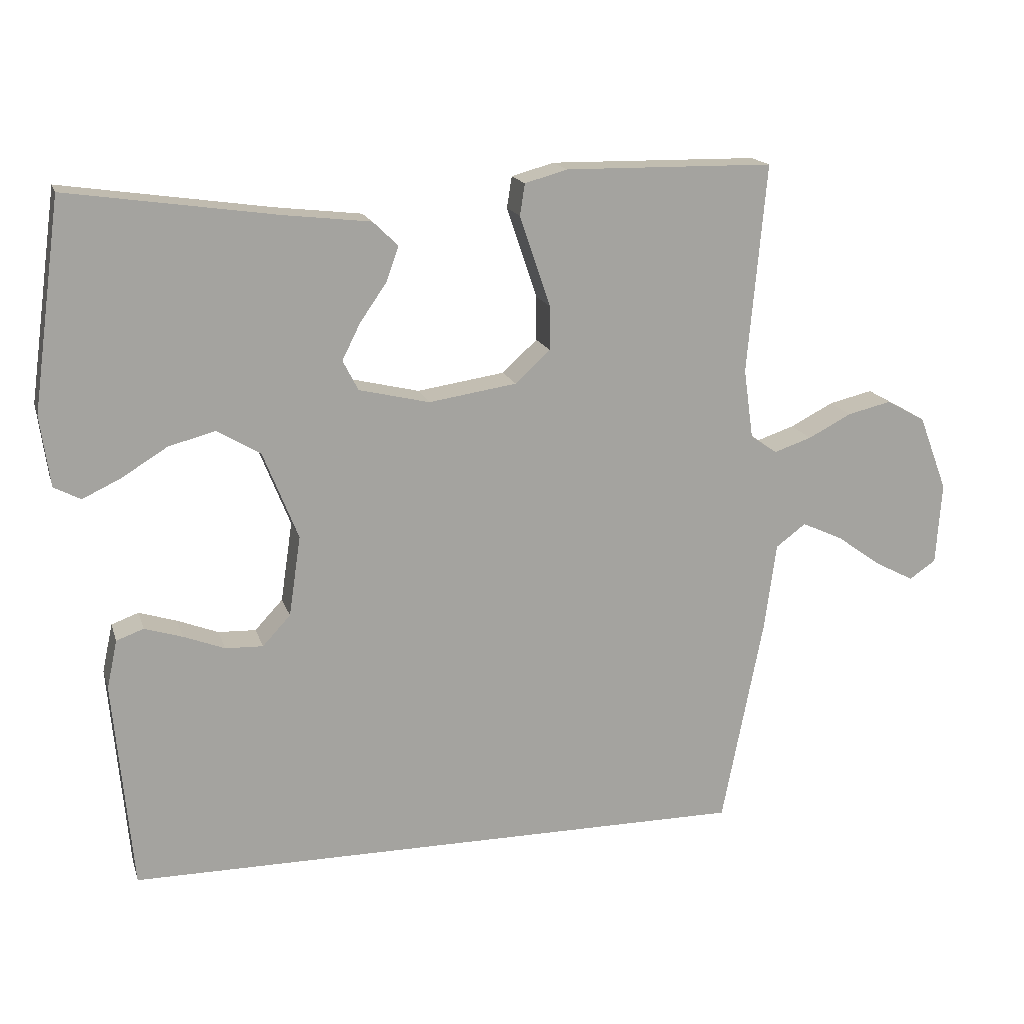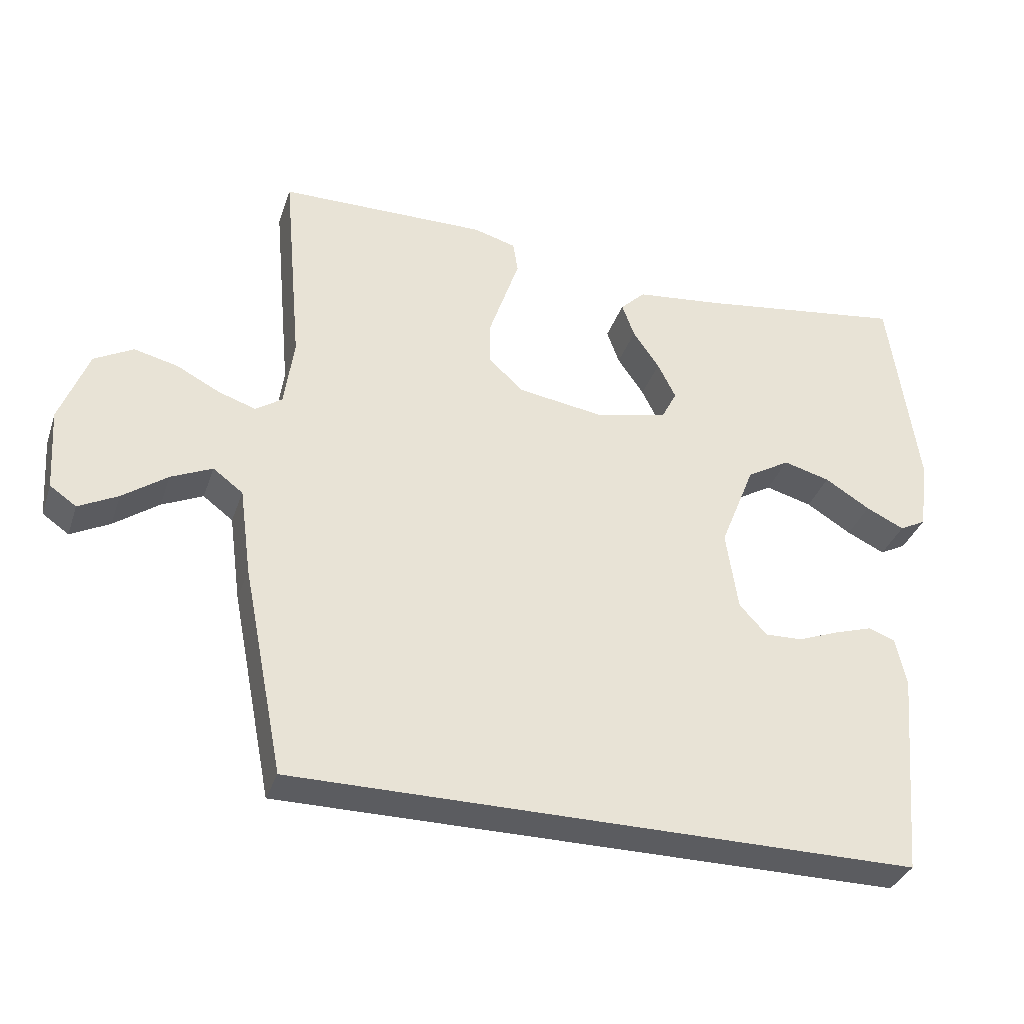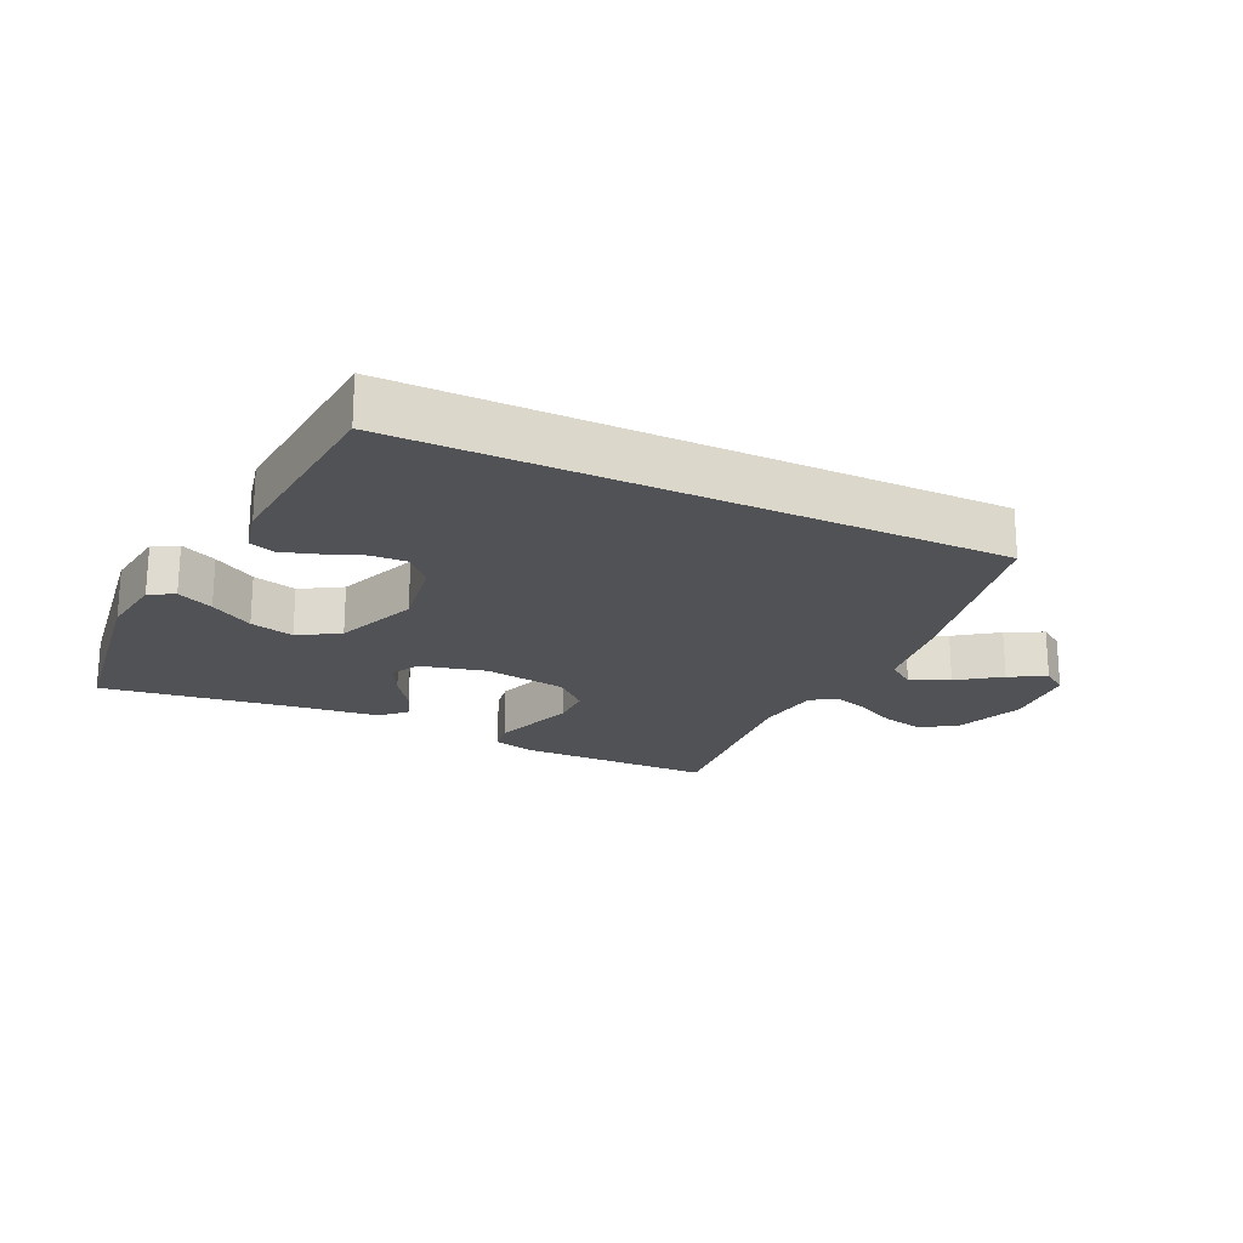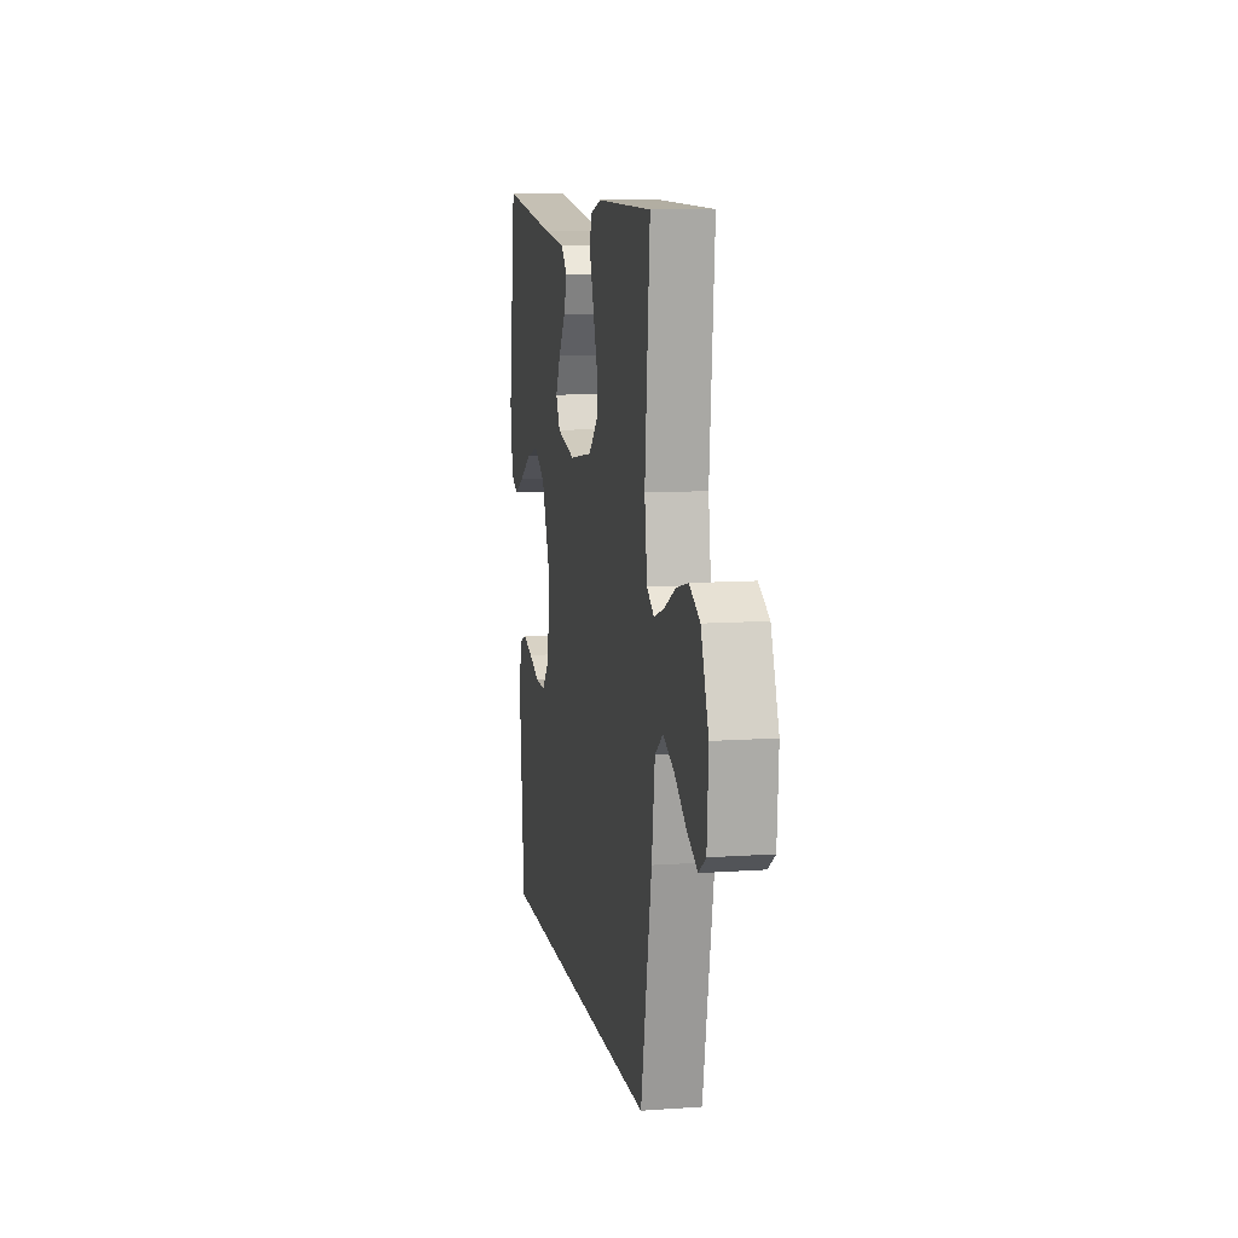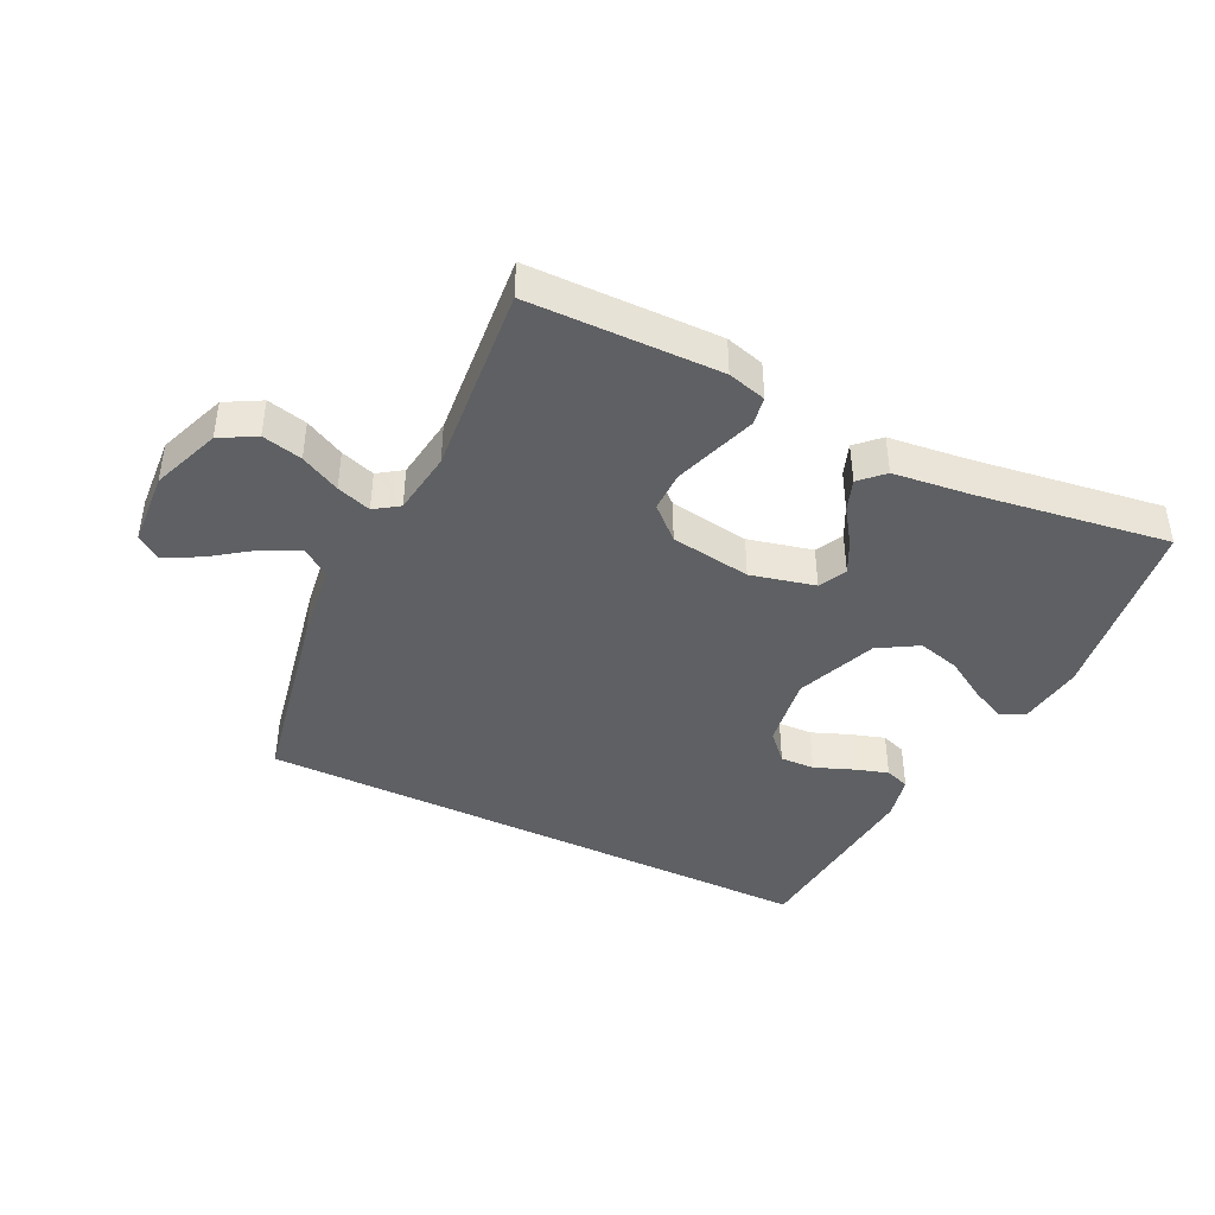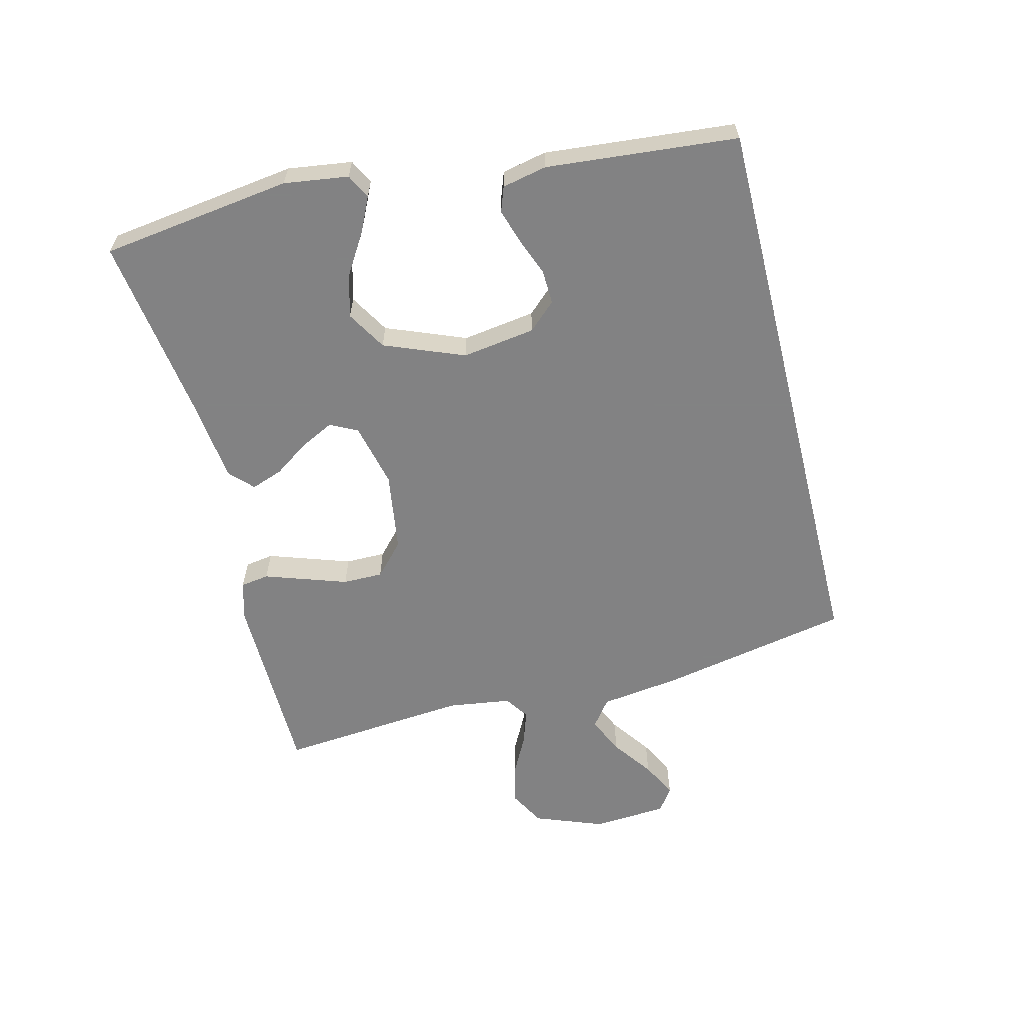
<metadata>
{"format":"obj","ext":"obj","renderer":"f3d","projection":"perspective","resolution":1024,"background":"white","views":[{"elev":16.8,"azim":164.9,"up":"+Z"},{"elev":-34.8,"azim":-17.7,"up":"+Z"},{"elev":-21.1,"azim":154.9,"up":"+Y"},{"elev":10.0,"azim":-100.4,"up":"+Z"},{"elev":-42.3,"azim":-25.9,"up":"+Y"},{"elev":-60.9,"azim":104.0,"up":"+Y"}]}
</metadata>
<code>
v -0.5 0.07 0.5
v -0.2 0.07 0.504
v -0.139 0.07 0.487
v -0.132 0.07 0.442
v -0.153 0.07 0.38
v -0.176 0.07 0.312
v -0.176 0.07 0.249
v -0.126 0.07 0.203
v 0 0.07 0.184
v 0.101 0.07 0.208
v 0.123 0.07 0.251
v 0.097 0.07 0.303
v 0.059 0.07 0.358
v 0.041 0.07 0.408
v 0.077 0.07 0.443
v 0.2 0.07 0.457
v 0.5 0.07 0.5
v 0.541 0.07 0.2
v 0.527 0.07 0.099
v 0.489 0.07 0.079
v 0.434 0.07 0.105
v 0.369 0.07 0.145
v 0.302 0.07 0.163
v 0.24 0.07 0.126
v 0.19 0.07 0
v 0.207 0.07 -0.115
v 0.247 0.07 -0.158
v 0.301 0.07 -0.156
v 0.36 0.07 -0.133
v 0.414 0.07 -0.116
v 0.453 0.07 -0.13
v 0.468 0.07 -0.2
v 0.441 0.07 -0.5
v -0.457 0.07 -0.5
v -0.516 0.07 -0.2
v -0.533 0.07 -0.074
v -0.576 0.07 -0.042
v -0.635 0.07 -0.069
v -0.699 0.07 -0.115
v -0.755 0.07 -0.144
v -0.793 0.07 -0.118
v -0.801 0.07 0
v -0.76 0.07 0.108
v -0.704 0.07 0.139
v -0.641 0.07 0.124
v -0.579 0.07 0.092
v -0.525 0.07 0.074
v -0.487 0.07 0.1
v -0.473 0.07 0.2
v -0.5 0 0.5
v -0.2 0 0.504
v -0.139 0 0.487
v -0.132 0 0.442
v -0.153 0 0.38
v -0.176 0 0.312
v -0.176 0 0.249
v -0.126 0 0.203
v 0 0 0.184
v 0.101 0 0.208
v 0.123 0 0.251
v 0.097 0 0.303
v 0.059 0 0.358
v 0.041 0 0.408
v 0.077 0 0.443
v 0.2 0 0.457
v 0.5 0 0.5
v 0.541 0 0.2
v 0.527 0 0.099
v 0.489 0 0.079
v 0.434 0 0.105
v 0.369 0 0.145
v 0.302 0 0.163
v 0.24 0 0.126
v 0.19 0 0
v 0.207 0 -0.115
v 0.247 0 -0.158
v 0.301 0 -0.156
v 0.36 0 -0.133
v 0.414 0 -0.116
v 0.453 0 -0.13
v 0.468 0 -0.2
v 0.441 0 -0.5
v -0.457 0 -0.5
v -0.516 0 -0.2
v -0.533 0 -0.074
v -0.576 0 -0.042
v -0.635 0 -0.069
v -0.699 0 -0.115
v -0.755 0 -0.144
v -0.793 0 -0.118
v -0.801 0 0
v -0.76 0 0.108
v -0.704 0 0.139
v -0.641 0 0.124
v -0.579 0 0.092
v -0.525 0 0.074
v -0.487 0 0.1
v -0.473 0 0.2
f 43 44 45 46
f 43 46 47
f 42 43 47
f 41 42 47
f 38 39 40 41
f 37 38 41 47
f 36 37 47 48
f 34 35 36 48
f 28 29 30 31
f 28 31 32 33
f 19 20 21 22
f 17 18 19 22
f 16 17 22 23
f 15 16 23 24
f 12 13 14 15
f 11 12 15 24
f 2 3 4 5
f 49 1 2 5
f 49 5 6
f 48 49 6 7
f 34 48 7 8
f 27 28 33 34
f 26 27 34 8
f 25 26 8 9
f 10 11 24 25
f 9 10 25
f 95 94 93 92
f 96 95 92
f 96 92 91
f 96 91 90
f 90 89 88 87
f 96 90 87 86
f 97 96 86 85
f 97 85 84 83
f 80 79 78 77
f 82 81 80 77
f 71 70 69 68
f 71 68 67 66
f 72 71 66 65
f 73 72 65 64
f 64 63 62 61
f 73 64 61 60
f 54 53 52 51
f 54 51 50 98
f 55 54 98
f 56 55 98 97
f 57 56 97 83
f 83 82 77 76
f 57 83 76 75
f 58 57 75 74
f 74 73 60 59
f 74 59 58
f 1 50 51 2
f 2 51 52 3
f 3 52 53 4
f 4 53 54 5
f 5 54 55 6
f 6 55 56 7
f 7 56 57 8
f 8 57 58 9
f 9 58 59 10
f 10 59 60 11
f 11 60 61 12
f 12 61 62 13
f 13 62 63 14
f 14 63 64 15
f 15 64 65 16
f 16 65 66 17
f 17 66 67 18
f 18 67 68 19
f 19 68 69 20
f 20 69 70 21
f 21 70 71 22
f 22 71 72 23
f 23 72 73 24
f 24 73 74 25
f 25 74 75 26
f 26 75 76 27
f 27 76 77 28
f 28 77 78 29
f 29 78 79 30
f 30 79 80 31
f 31 80 81 32
f 32 81 82 33
f 33 82 83 34
f 34 83 84 35
f 35 84 85 36
f 36 85 86 37
f 37 86 87 38
f 38 87 88 39
f 39 88 89 40
f 40 89 90 41
f 41 90 91 42
f 42 91 92 43
f 43 92 93 44
f 44 93 94 45
f 45 94 95 46
f 46 95 96 47
f 47 96 97 48
f 48 97 98 49
f 49 98 50 1

</code>
